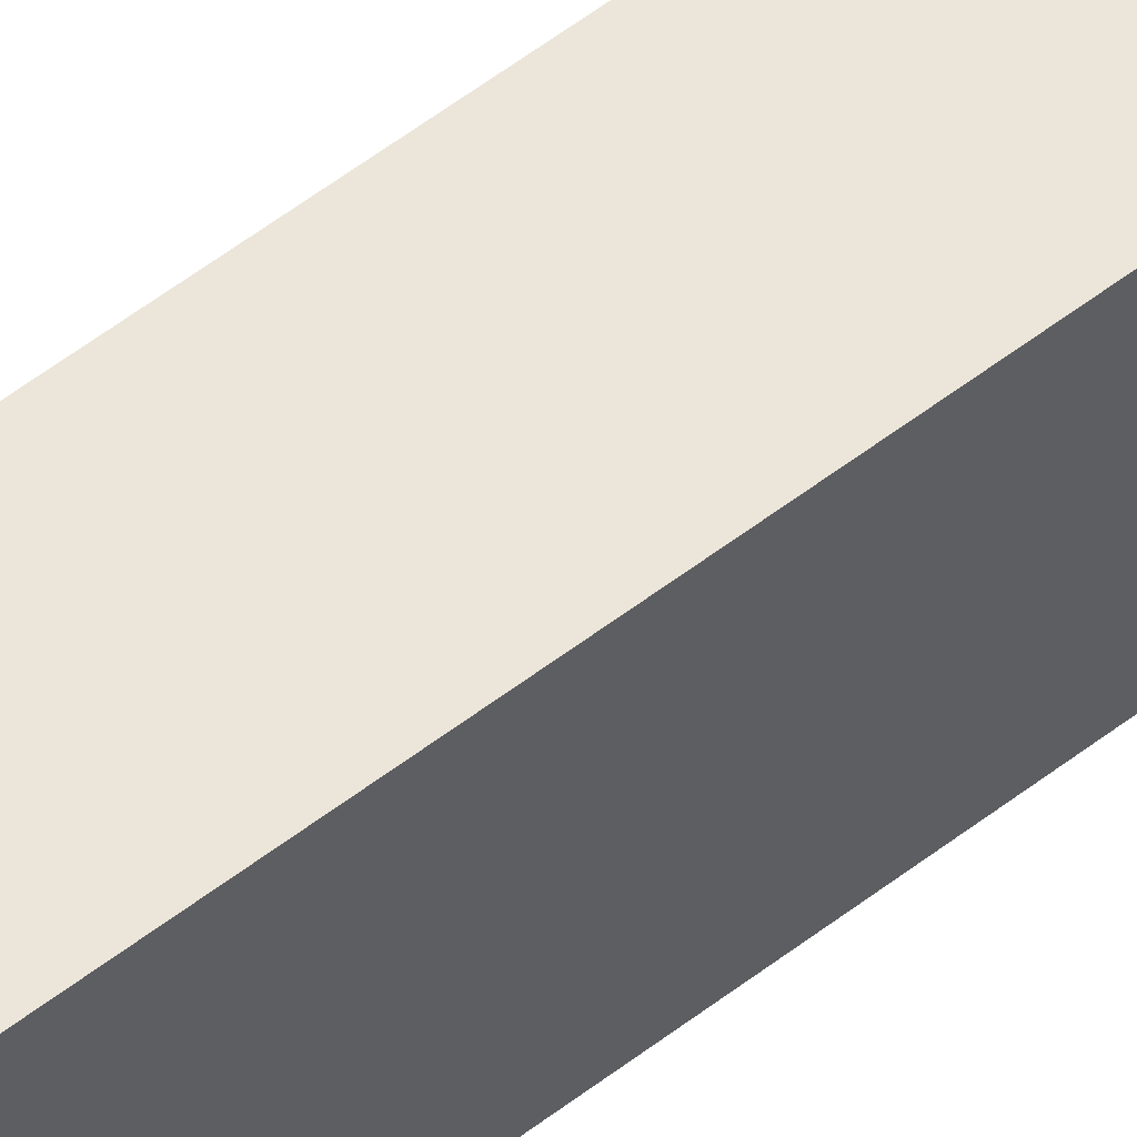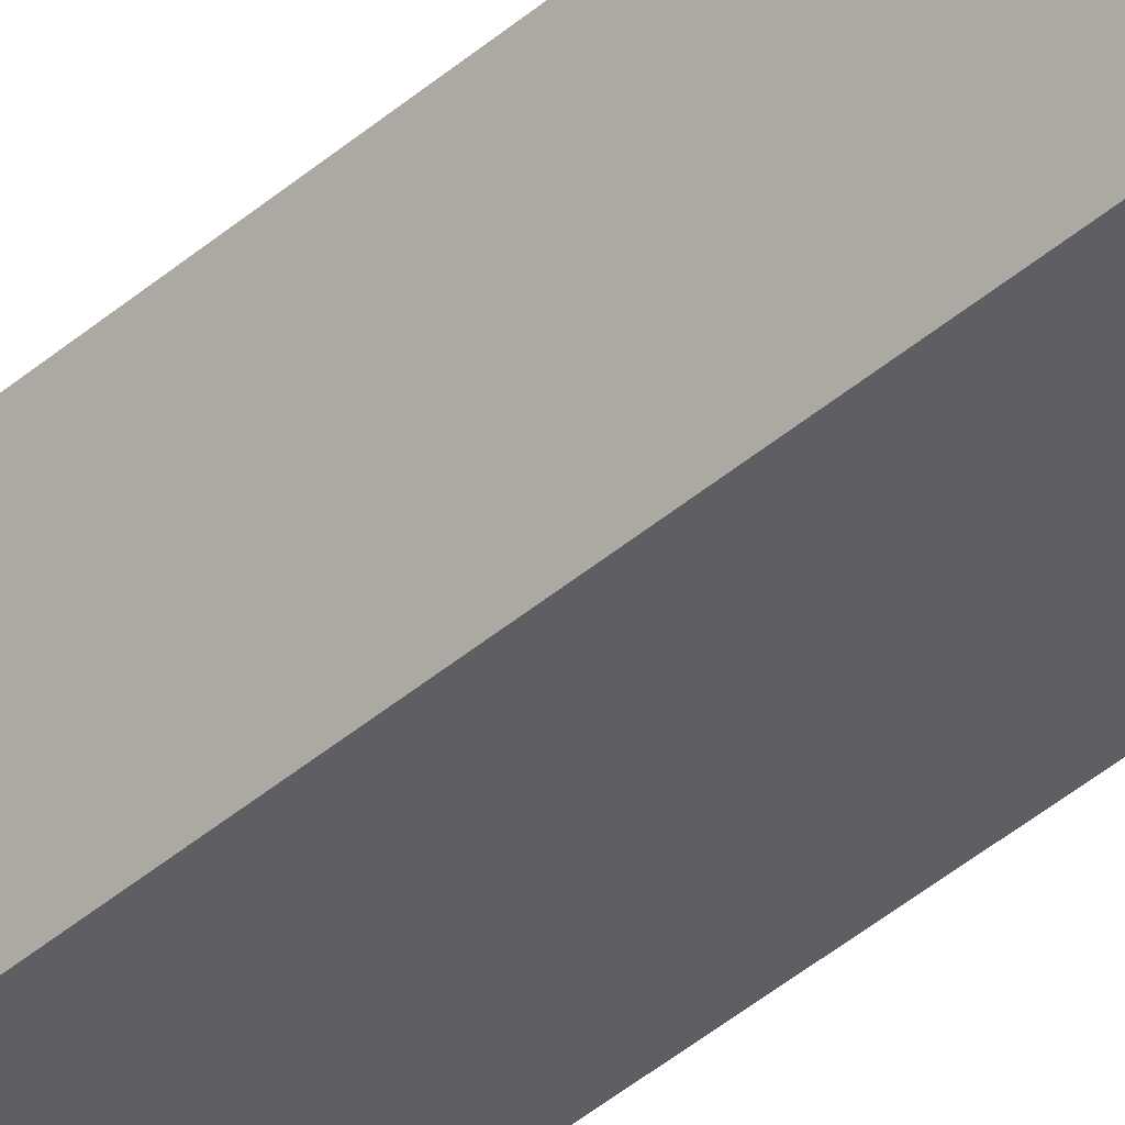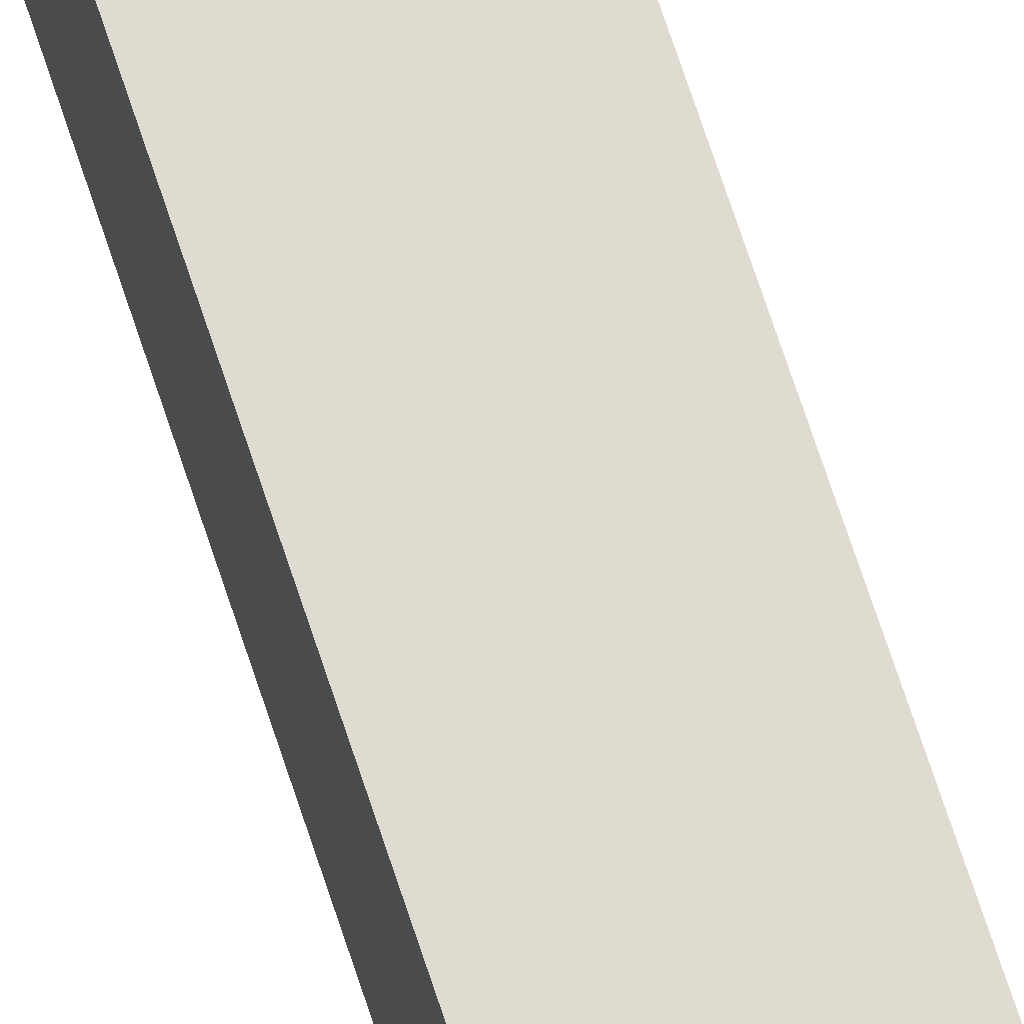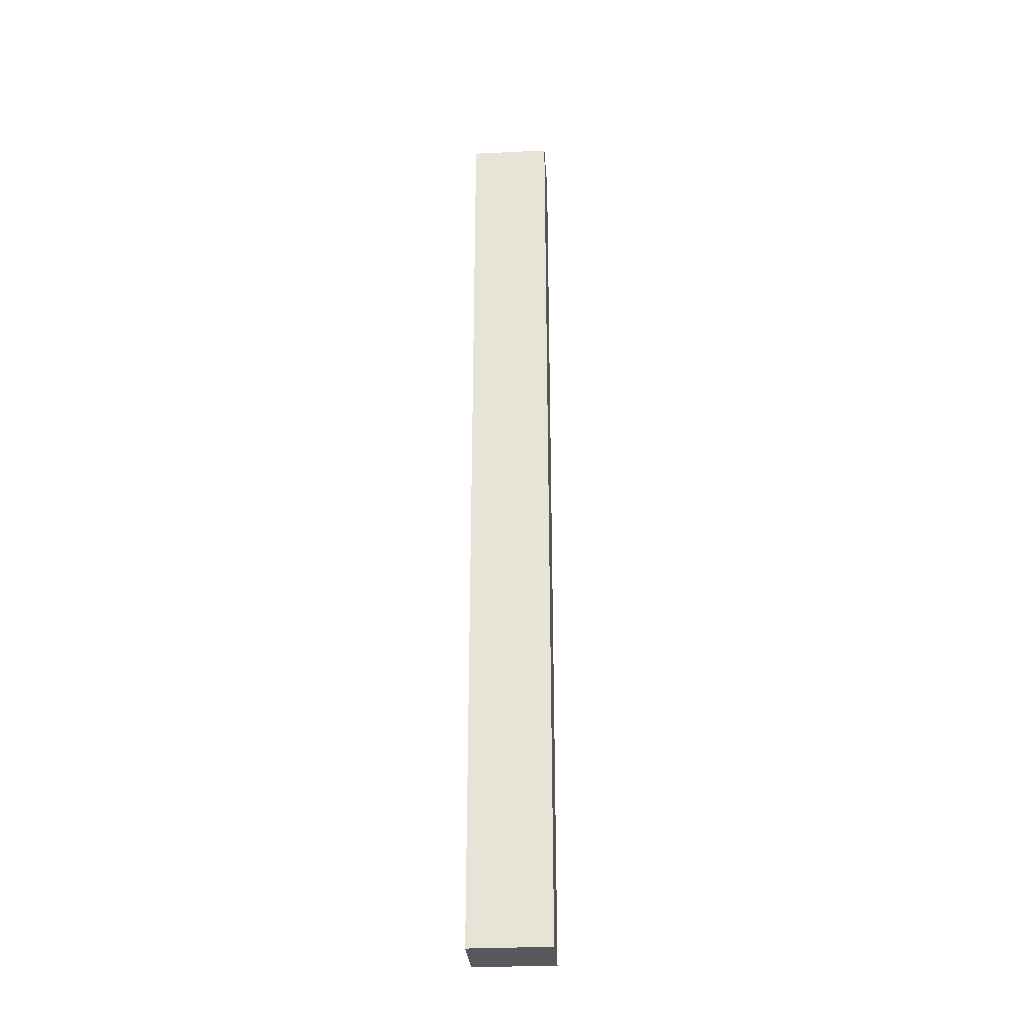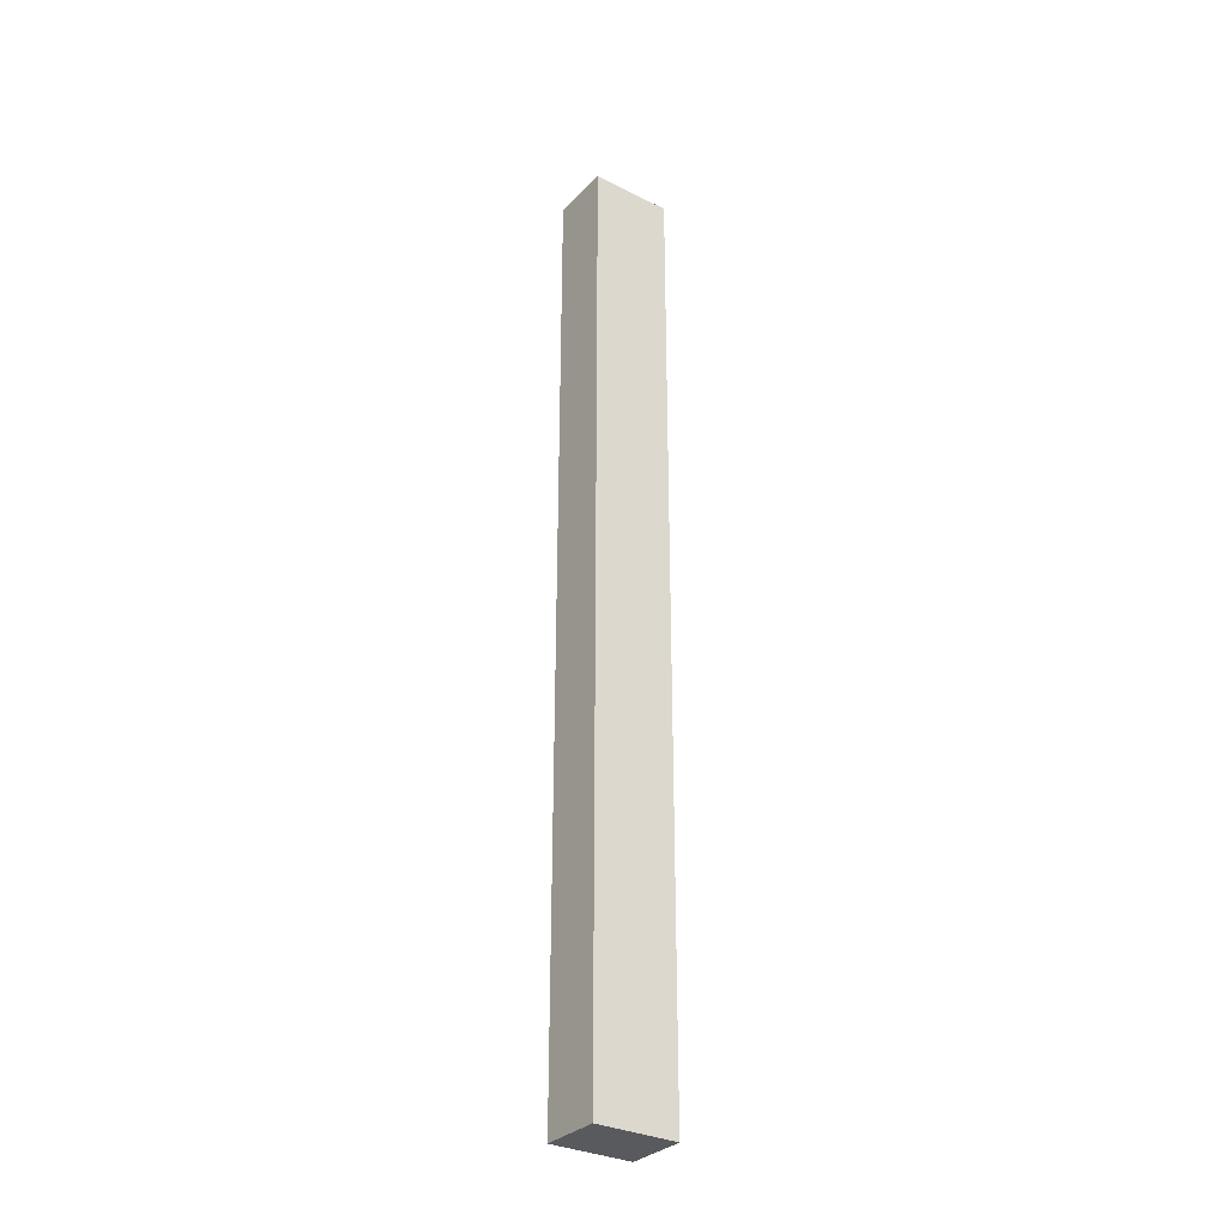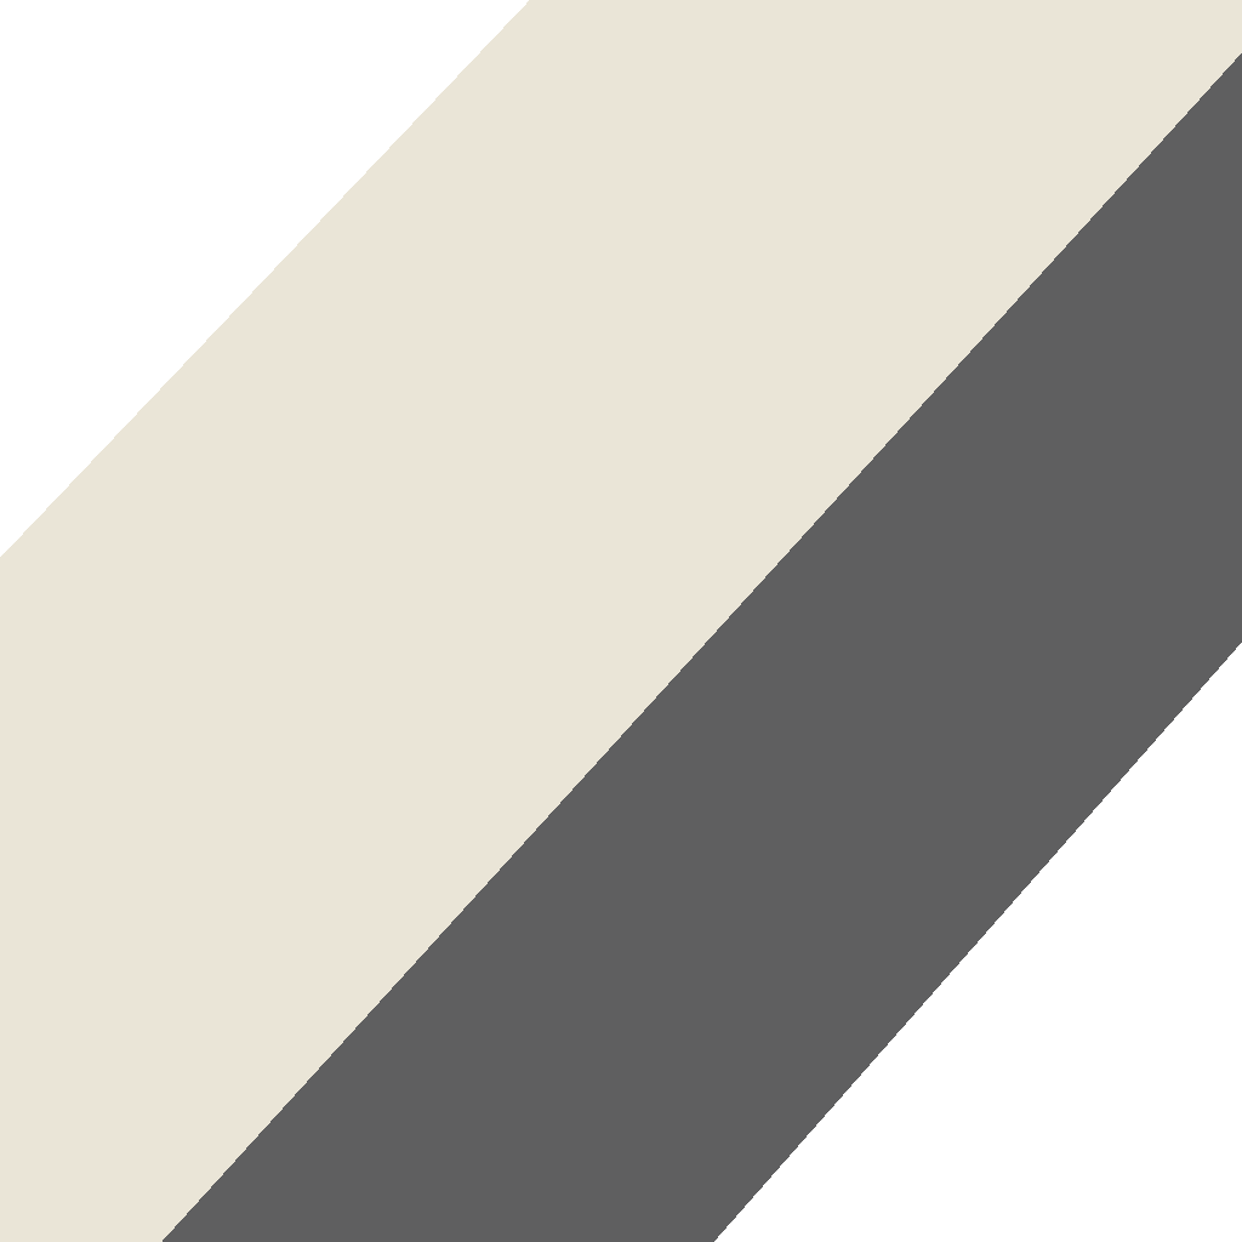
<metadata>
{"format":"obj","ext":"obj","renderer":"f3d","projection":"perspective","resolution":1024,"background":"white","views":[{"elev":54.2,"azim":50.4,"up":"+Y"},{"elev":-39.8,"azim":137.2,"up":"+Y"},{"elev":69.8,"azim":161.9,"up":"+Y"},{"elev":-30.4,"azim":94.1,"up":"+Z"},{"elev":-31.6,"azim":54.7,"up":"+Z"},{"elev":44.4,"azim":32.6,"up":"+Y"}]}
</metadata>
<code>
o Top_Right_Vertical_Slider/Top_Vertical_Slider/mesh18/mesh18-geometry#mesh18-geometry
v 0.2909 0.1291 0.2249
v 0.2608 0.1291 -0.2462
v 0.2608 0.1291 0.2249
v 0.2909 0.1291 -0.2462
v 0.2608 0.08897 0.2249
v 0.2909 0.08897 -0.2462
v 0.2608 0.08897 -0.2462
v 0.2909 0.08897 0.2249
f 1 2 3
f 2 1 4
f 2 5 3
f 5 1 3
f 1 6 4
f 6 2 4
f 5 2 7
f 1 5 8
f 6 1 8
f 2 6 7
f 6 5 7
f 5 6 8
f 3 2 1
f 4 1 2
f 3 5 2
f 3 1 5
f 4 6 1
f 4 2 6
f 7 2 5
f 8 5 1
f 8 1 6
f 7 6 2
f 7 5 6
f 8 6 5

</code>
